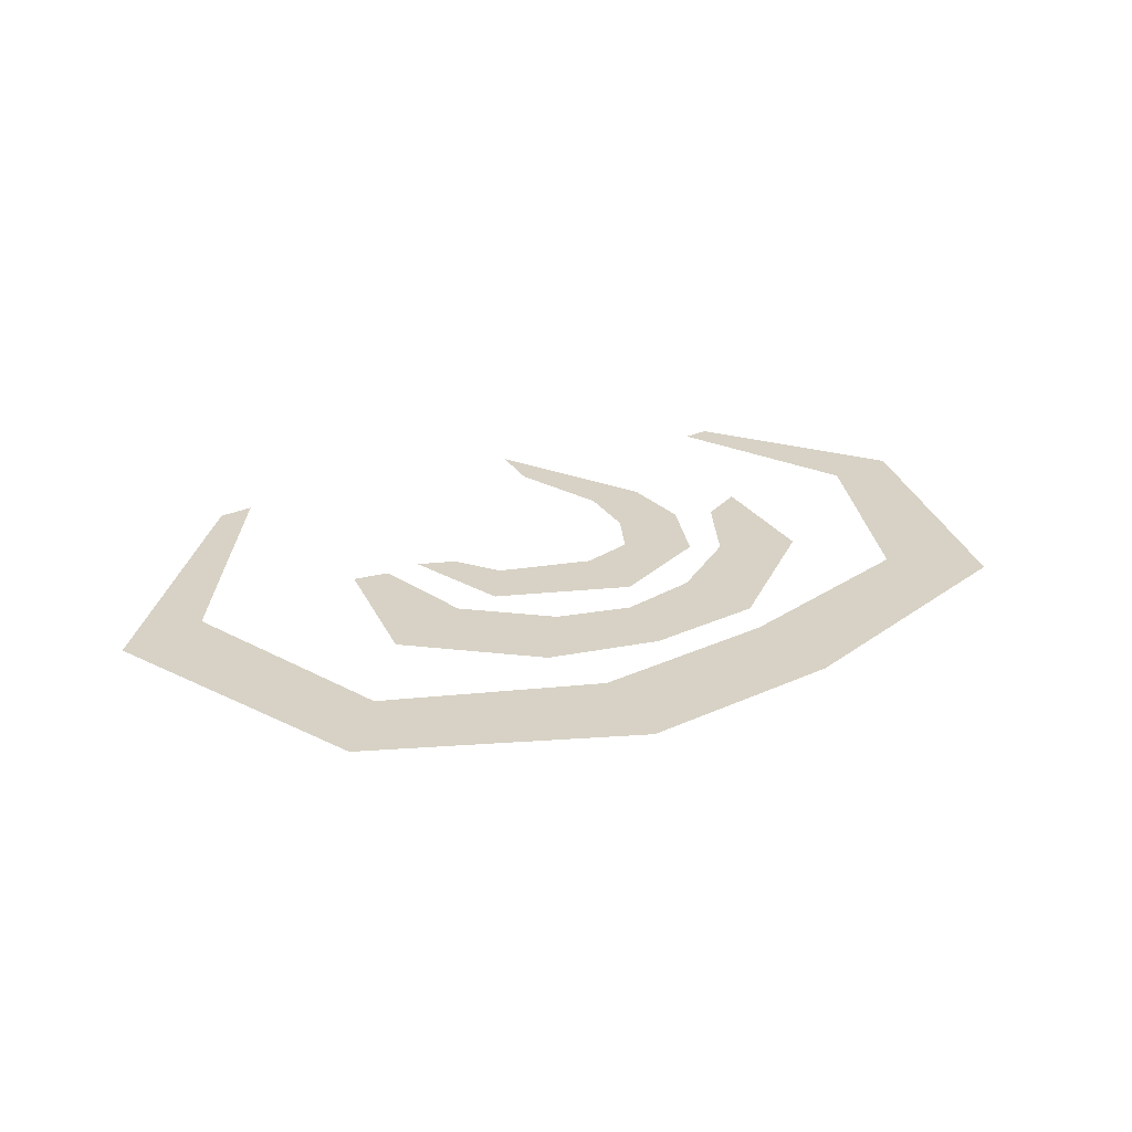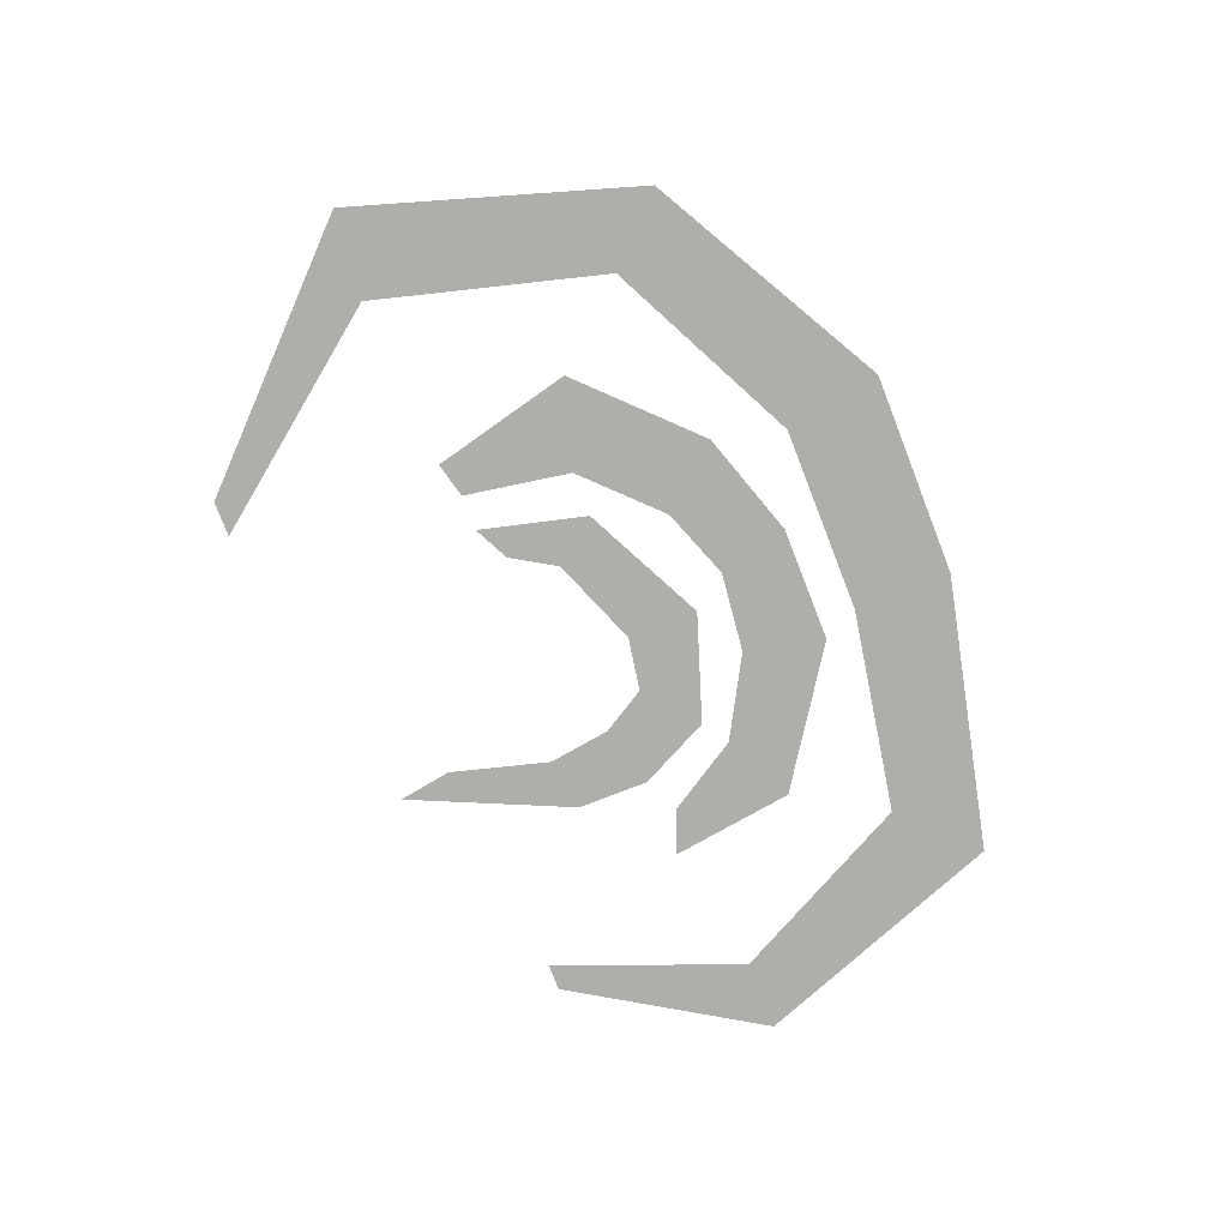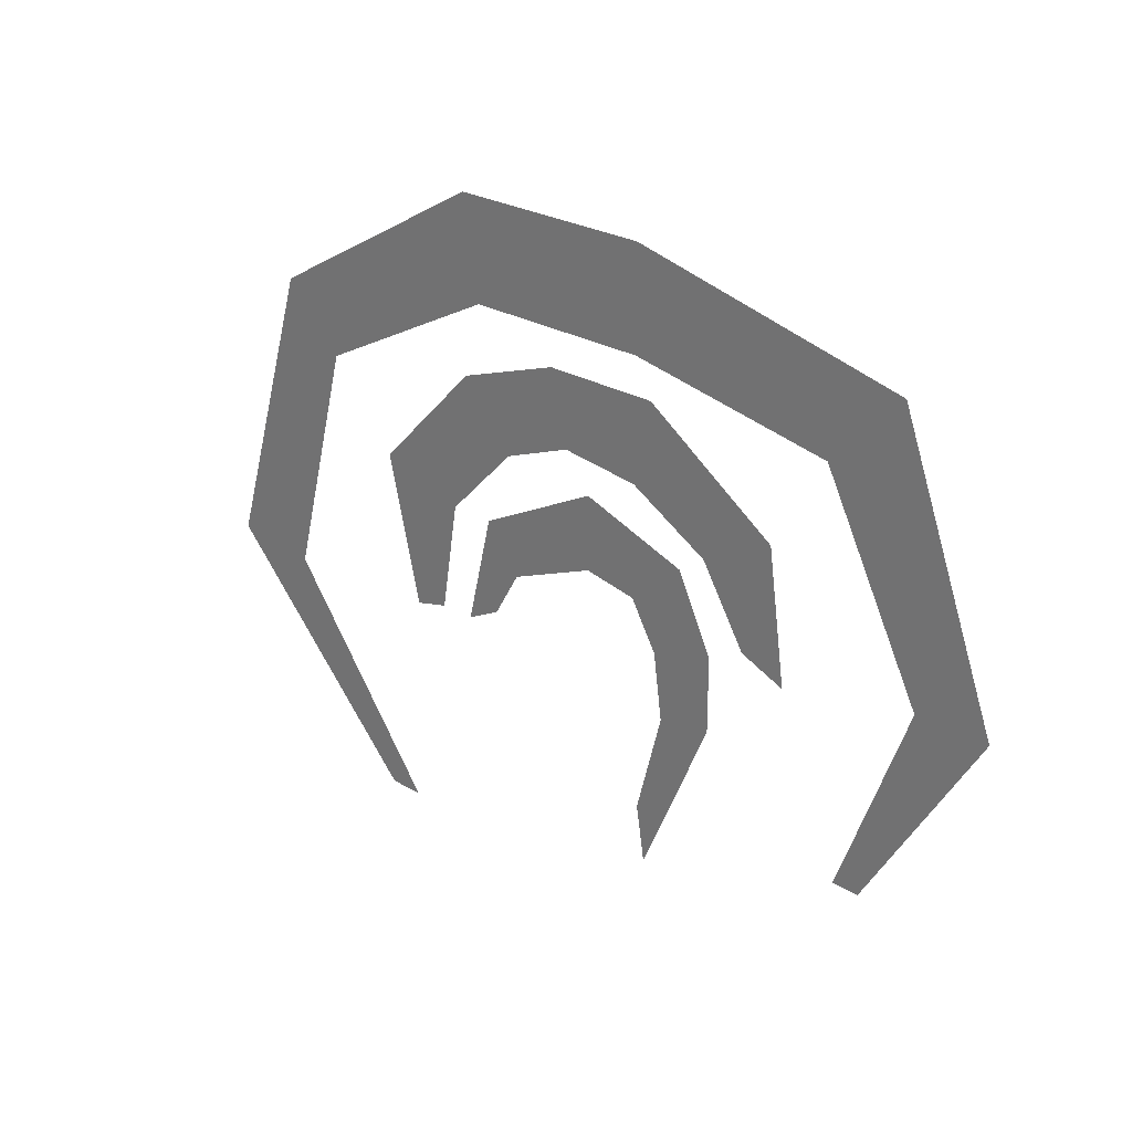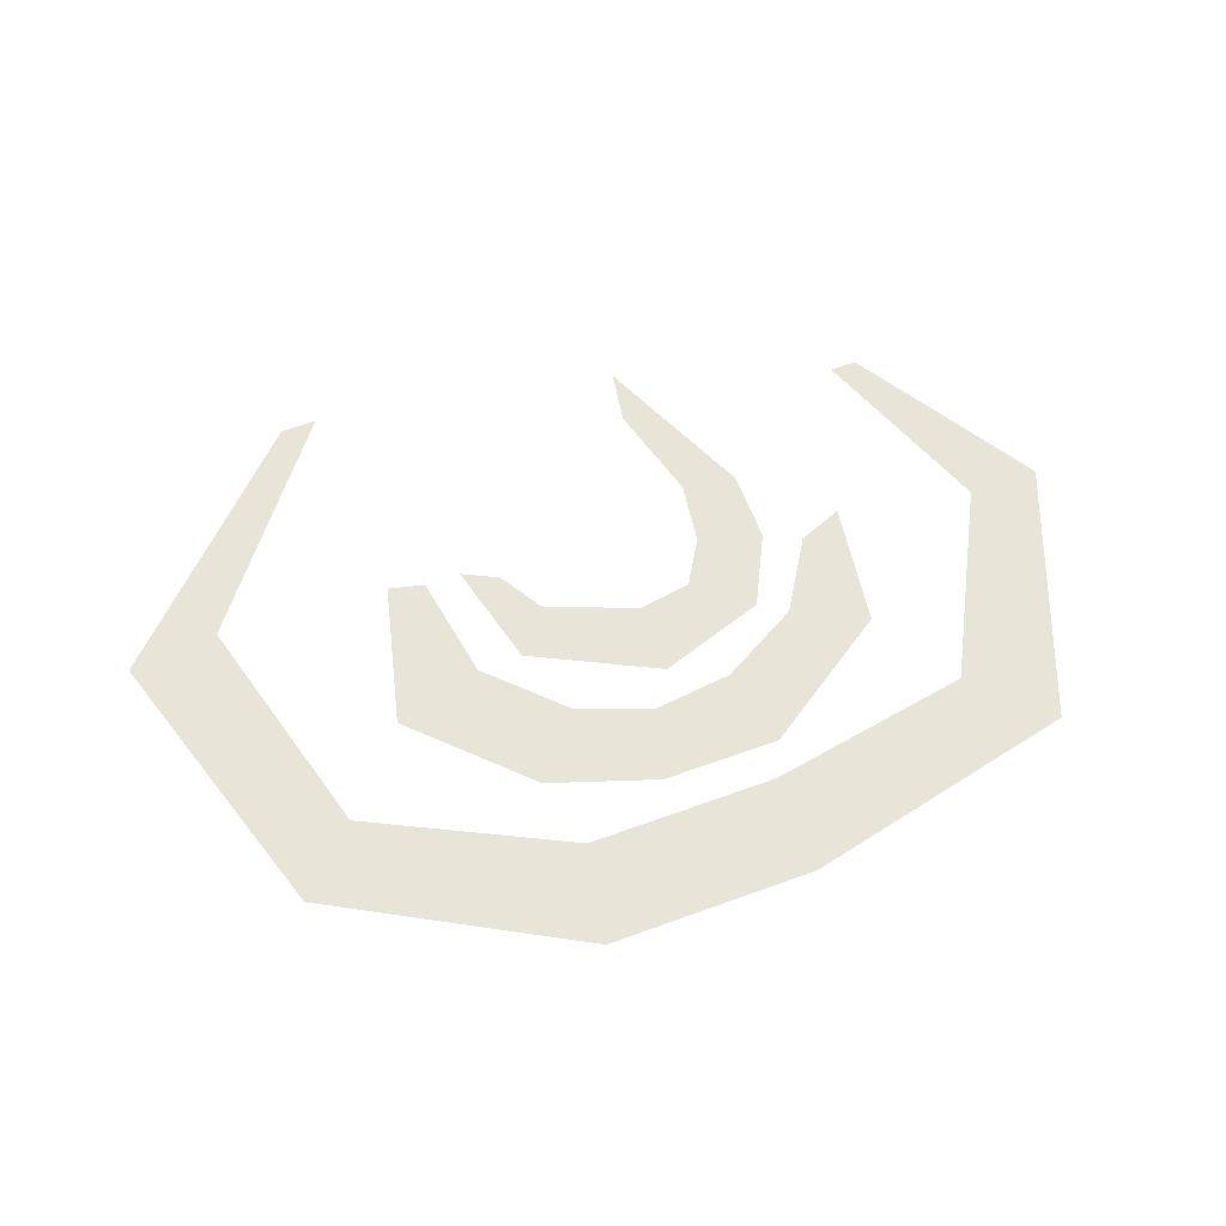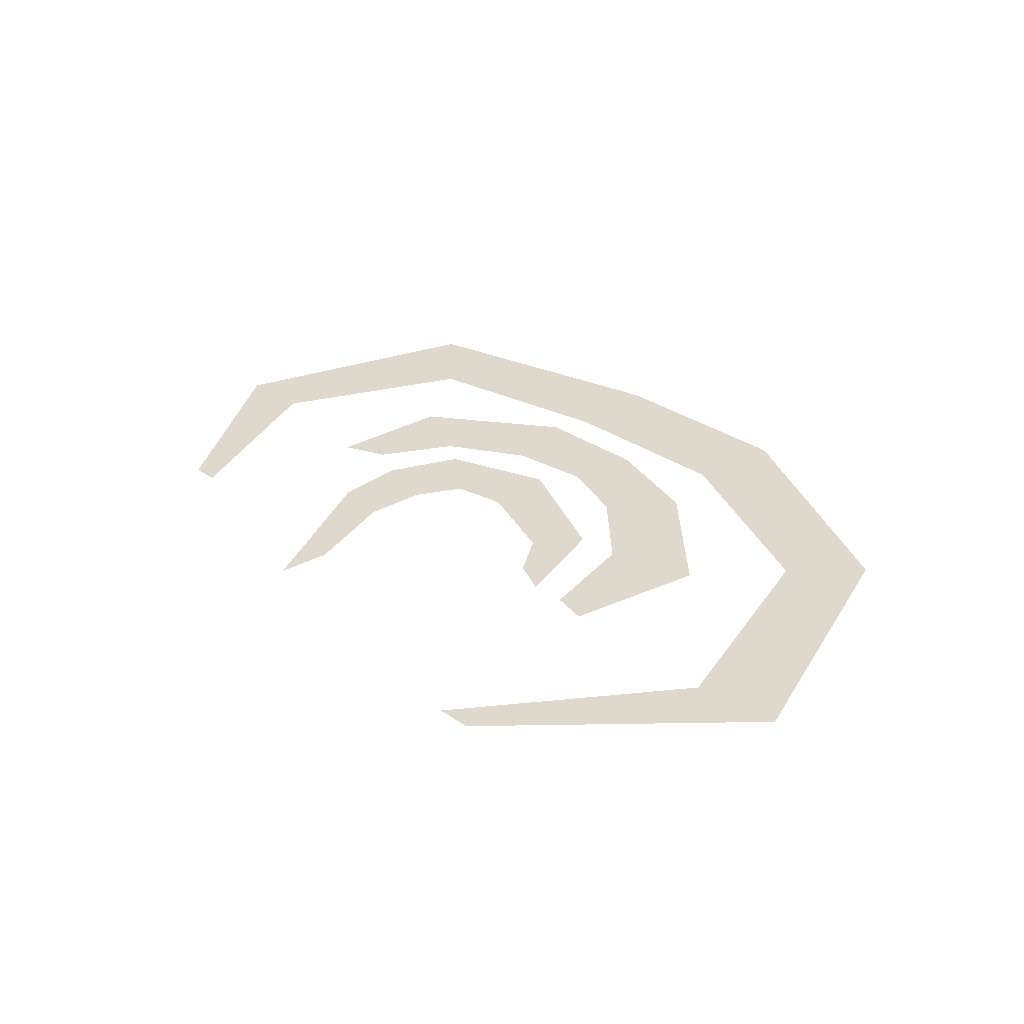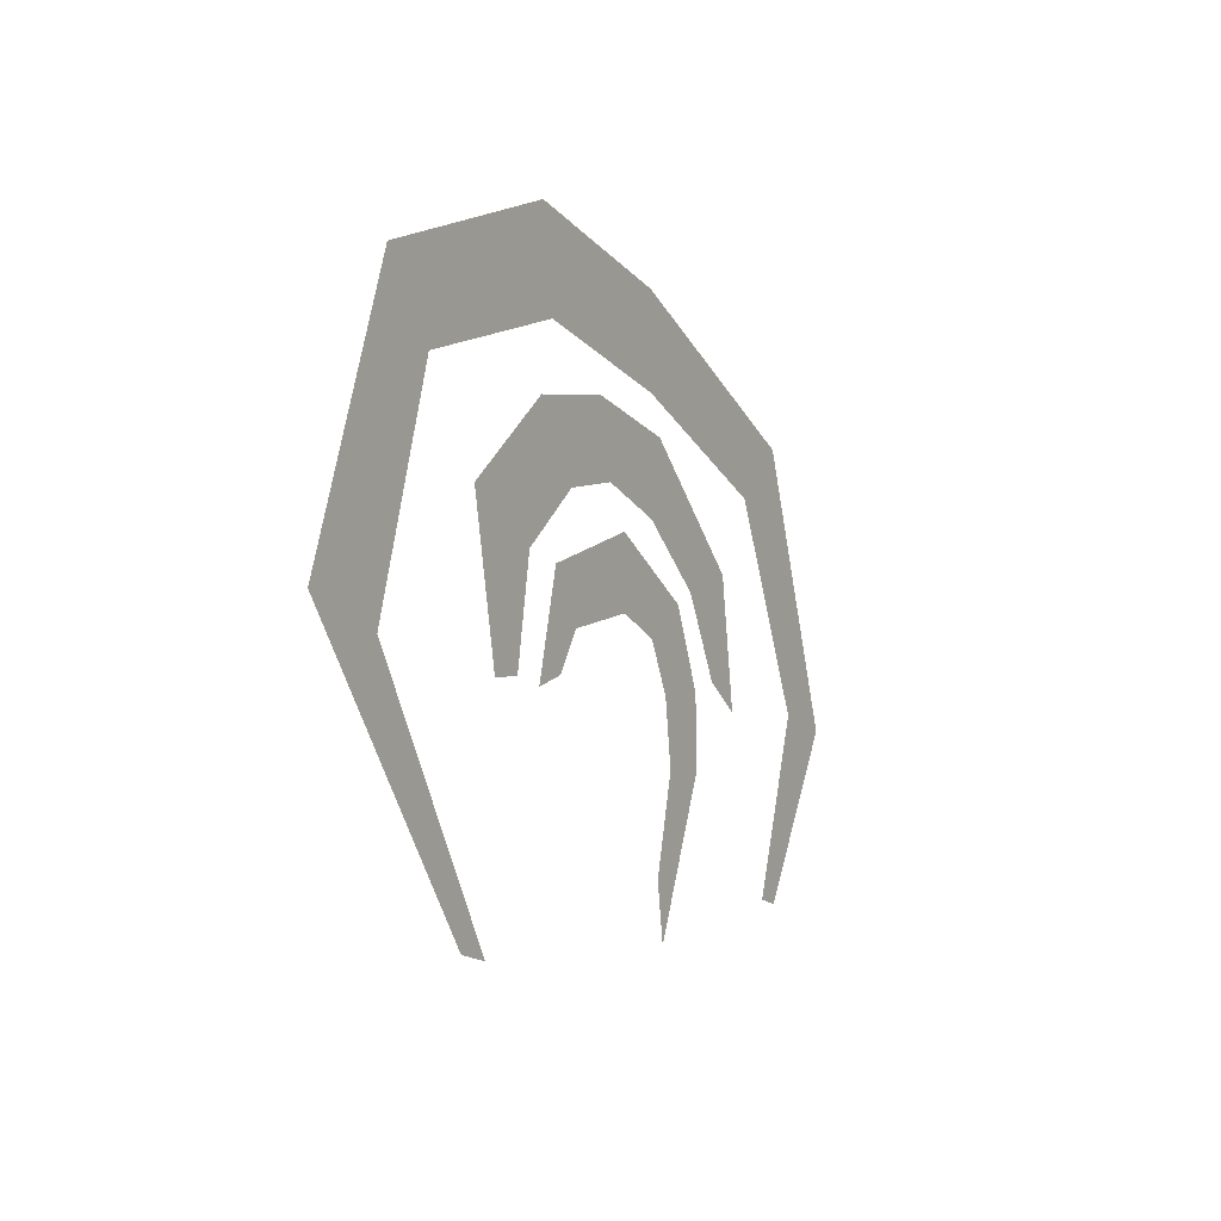
<metadata>
{"format":"obj","ext":"obj","renderer":"f3d","projection":"perspective","resolution":1024,"background":"white","views":[{"elev":27.4,"azim":-35.2,"up":"+Y"},{"elev":-77.7,"azim":-68.7,"up":"+Y"},{"elev":25.0,"azim":44.3,"up":"+Z"},{"elev":60.5,"azim":-20.5,"up":"+Y"},{"elev":32.0,"azim":-136.3,"up":"+Y"},{"elev":-16.1,"azim":-63.9,"up":"+Z"}]}
</metadata>
<code>
v -0.3203 0 0.1797
v -0.2656 0 0.125
v -0.09375 0 0.2109
v -0.1094 0 0.2969
v 0.07031 0 0.2969
v 0.07031 0 0.2109
v 0.25 0 0.1797
v 0.3125 0 0.2422
v 0.3359 0 0.01562
v 0.3984 0 0.01562
v 0.2734 0 -0.1484
v 0.2969 0 -0.1484
v -0.3984 0 -0.07031
v -0.3203 0 -0.07812
v -0.2109 0 -0.2578
v -0.1797 0 -0.2578
v -0.1094 0 0.1484
v -0.0625 0 0.09375
v 0 0 0.1172
v -0.01562 0 0.1797
v 0.08594 0 0.1797
v 0.07031 0 0.1094
v 0.1406 0 0.07031
v 0.2031 0 0.1016
v 0.1797 0 0.007812
v 0.2188 0 -0.007812
v -0.2031 0 0.05469
v -0.125 0 0.03125
v -0.1719 0 -0.07031
v -0.1406 0 -0.0625
v 0.02344 0 0.08594
v 0.02344 0 0.02344
v 0.07031 0 0.01562
v 0.1172 0 0.05469
v 0.1484 0 -0.007812
v 0.09375 0 -0.02344
v 0.1016 0 -0.07812
v 0.1484 0 -0.07031
v 0.07812 0 -0.1641
v 0.08594 0 -0.2109
v -0.08594 0 0.03125
v -0.05469 0 -0.007812
v -0.1094 0 -0.0625
v -0.07812 0 -0.04688
f 1 2 3
f 1 3 4
f 4 3 5
f 5 3 6
f 5 6 7
f 5 7 8
f 8 7 9
f 8 9 10
f 10 9 11
f 10 11 12
f 13 14 2
f 13 2 1
f 15 16 14
f 15 14 13
f 17 18 19
f 17 19 20
f 20 19 21
f 21 19 22
f 21 22 23
f 21 23 24
f 24 23 25
f 24 25 26
f 27 28 18
f 27 18 17
f 29 30 28
f 29 28 27
f 31 32 33
f 31 33 34
f 34 33 35
f 35 33 36
f 35 36 37
f 35 37 38
f 38 37 39
f 38 39 40
f 41 42 32
f 41 32 31
f 43 44 42
f 43 42 41

</code>
